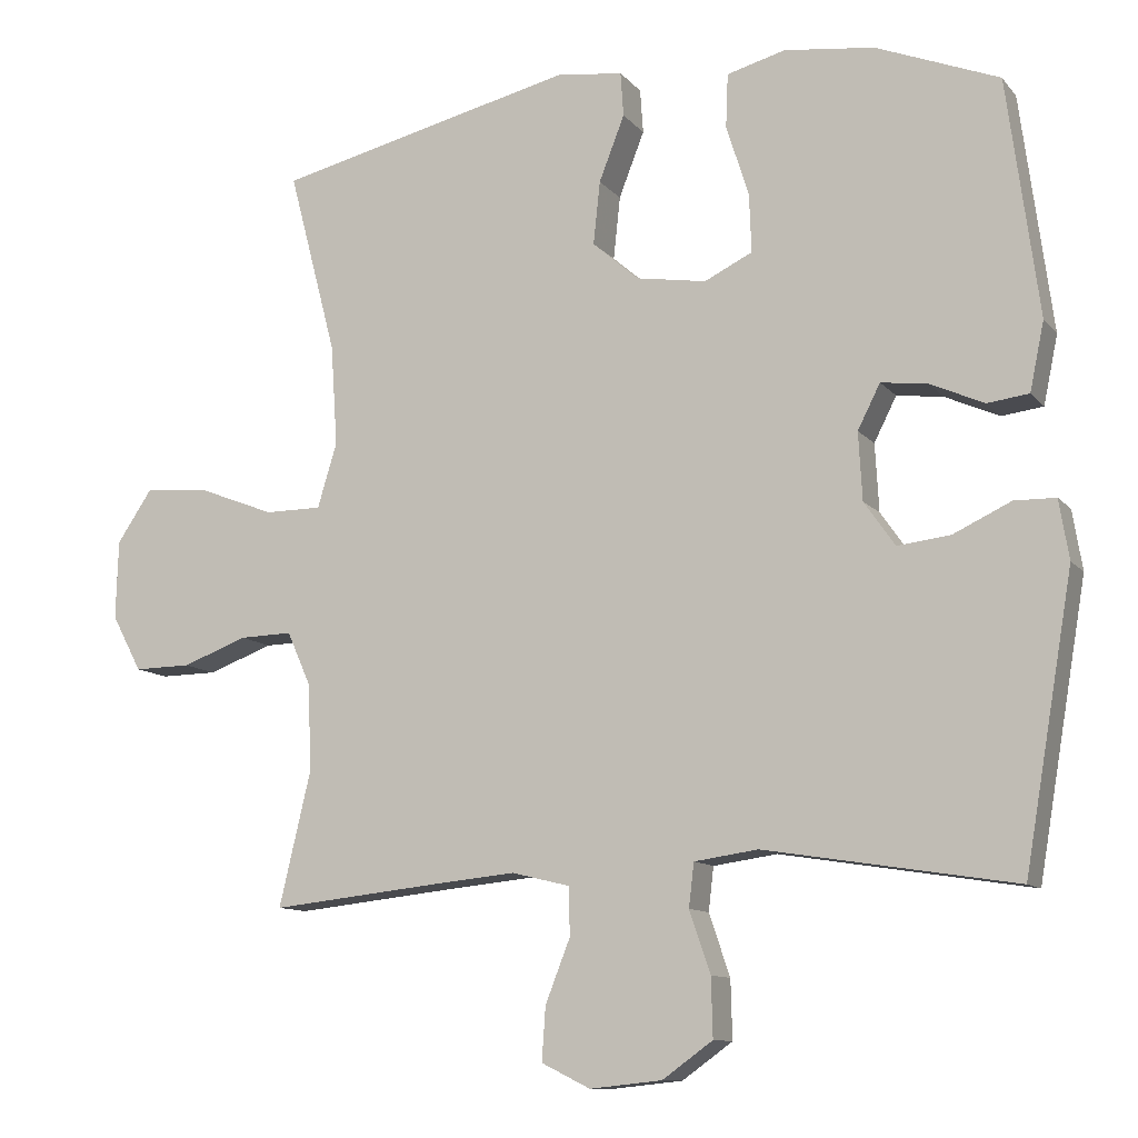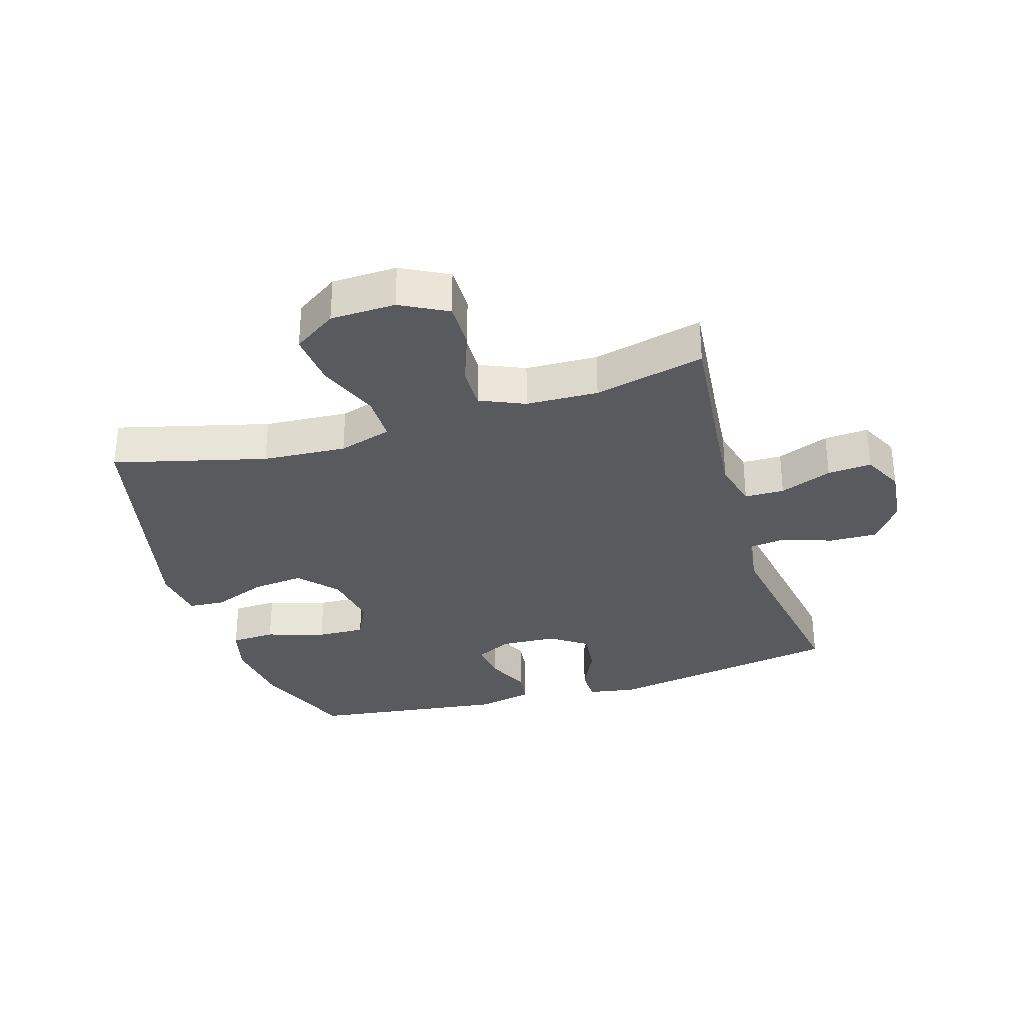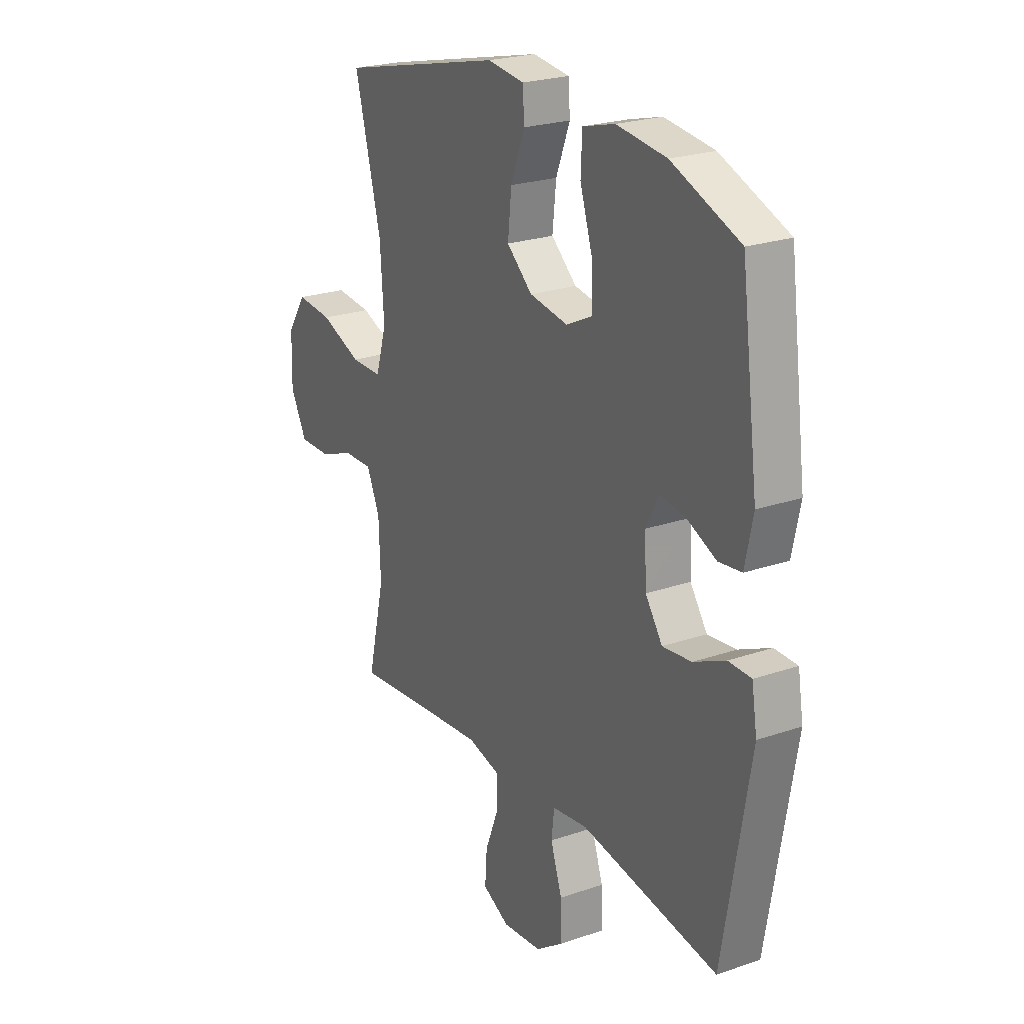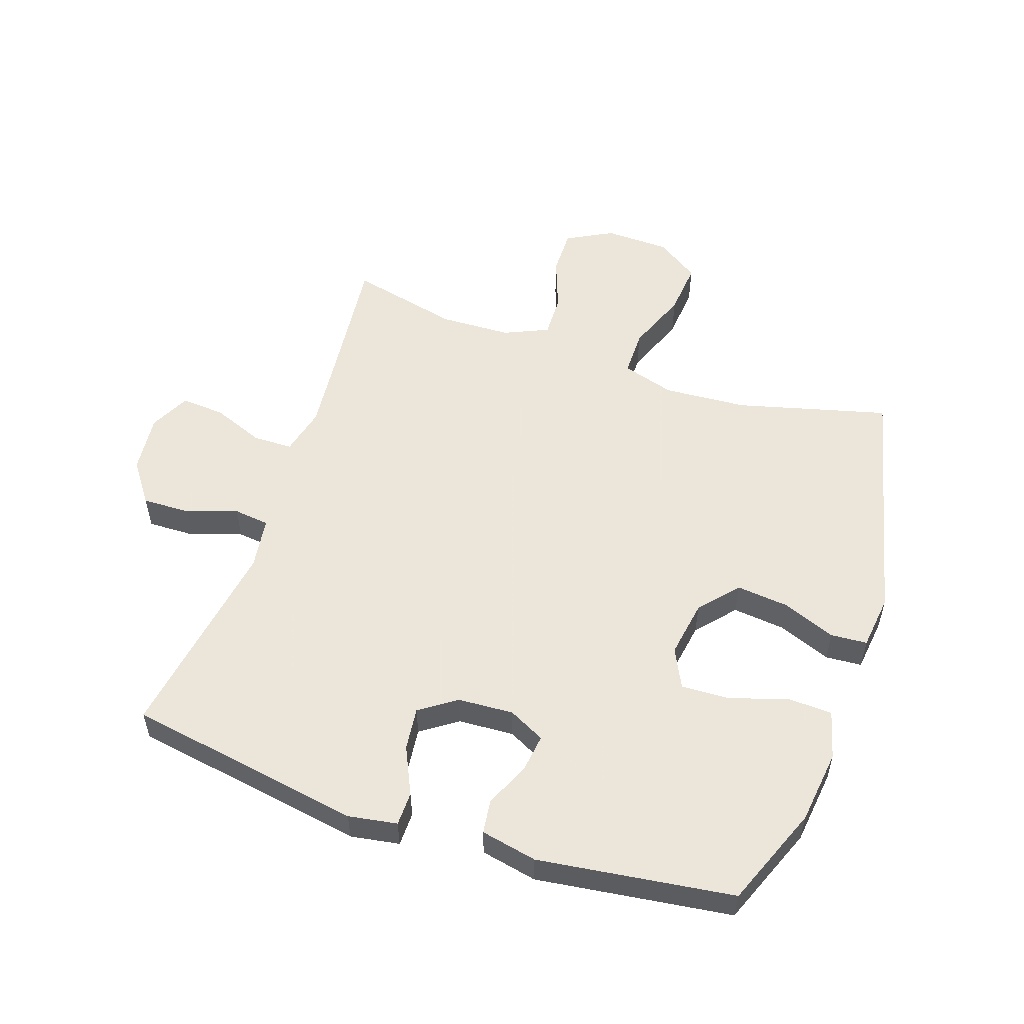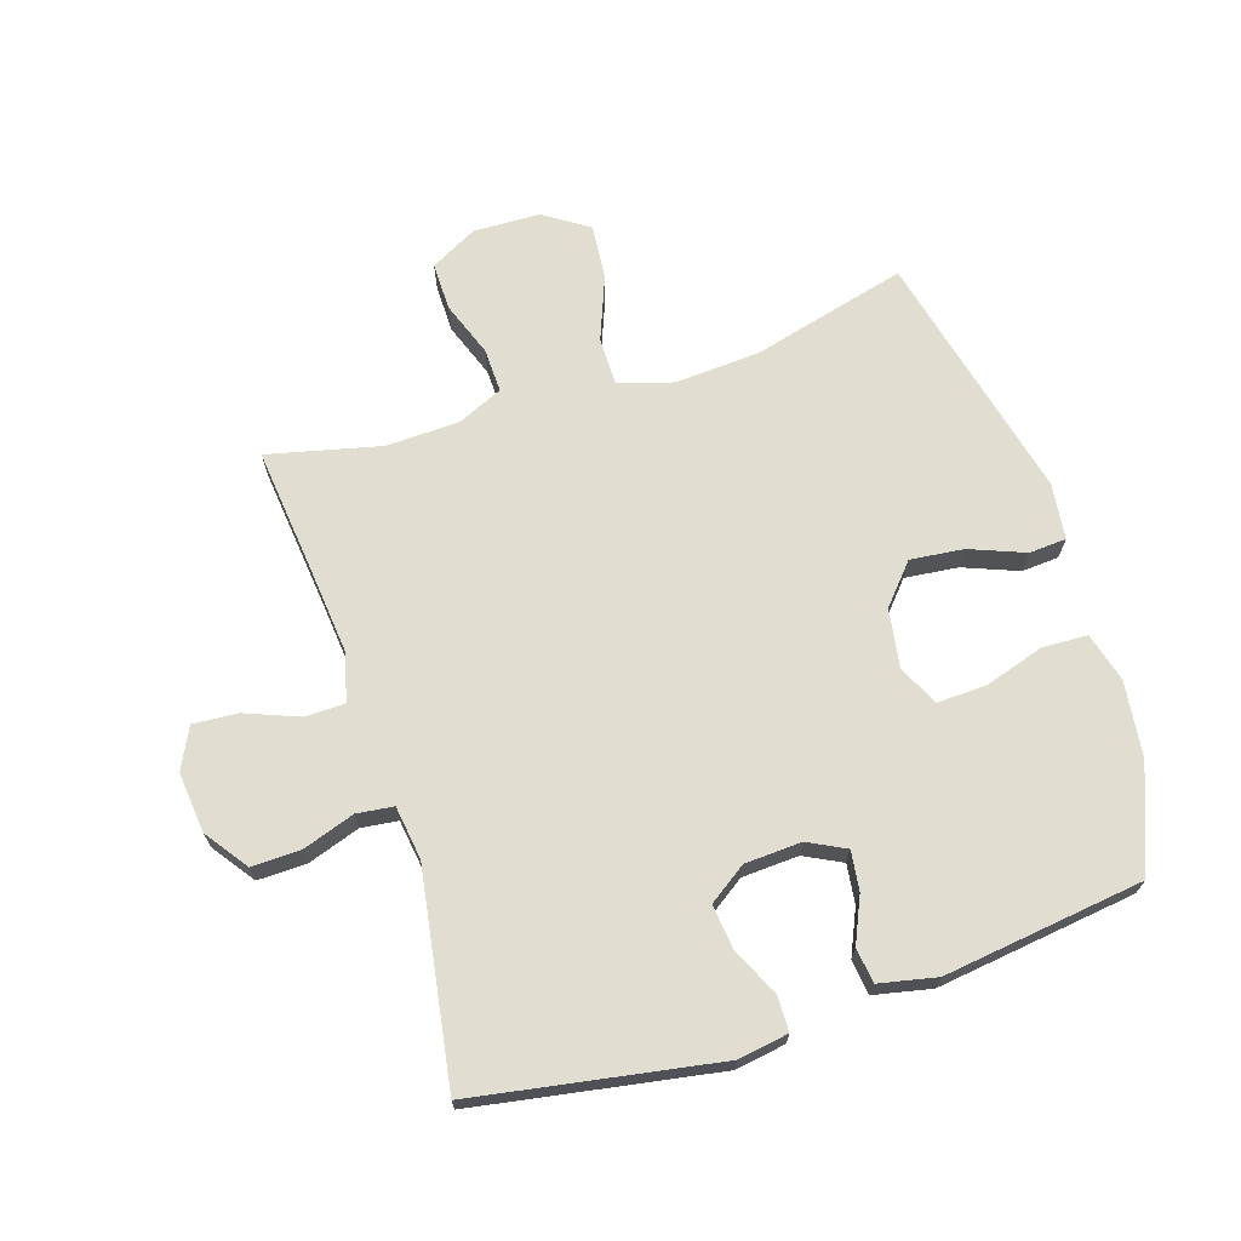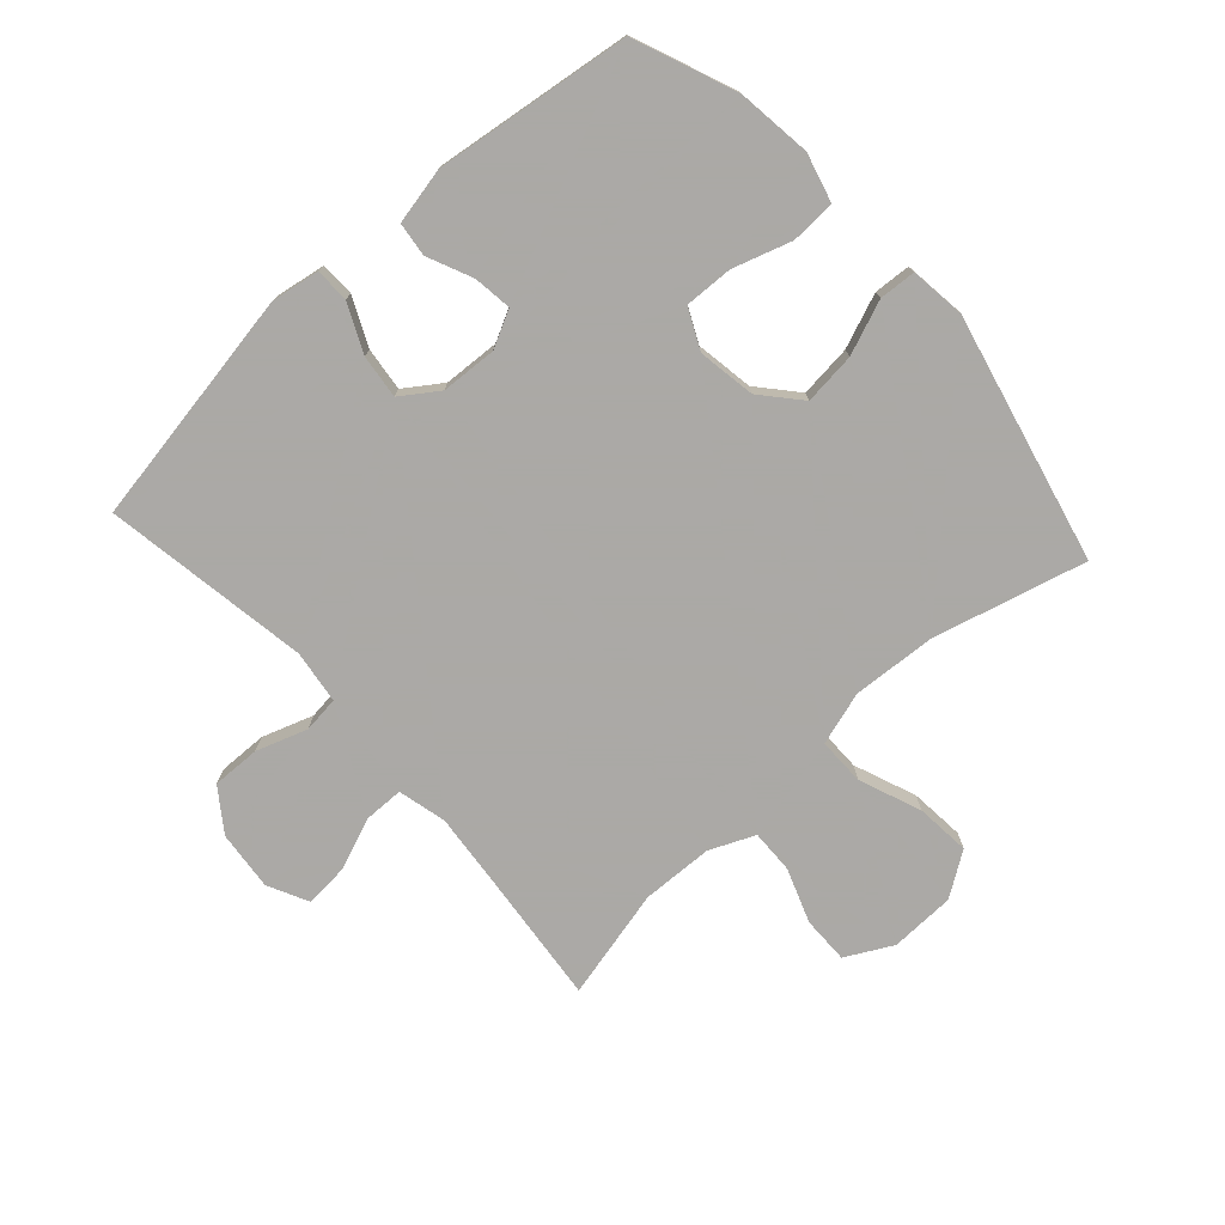
<metadata>
{"format":"obj","ext":"obj","renderer":"f3d","projection":"perspective","resolution":1024,"background":"white","views":[{"elev":-10.9,"azim":-156.8,"up":"+Z"},{"elev":-31.7,"azim":107.1,"up":"+Y"},{"elev":23.6,"azim":-119.9,"up":"+Z"},{"elev":54.2,"azim":-71.3,"up":"+Y"},{"elev":68.7,"azim":-107.7,"up":"+Y"},{"elev":-75.5,"azim":-47.9,"up":"+Y"}]}
</metadata>
<code>
v -0.5 0.07 0.5
v -0.336 0.07 0.565
v -0.216 0.07 0.58
v -0.138 0.07 0.559
v -0.135 0.07 0.487
v -0.165 0.07 0.393
v -0.168 0.07 0.315
v -0.104 0.07 0.284
v -0.011 0.07 0.299
v 0.051 0.07 0.353
v 0.042 0.07 0.437
v 0.008 0.07 0.524
v 0.012 0.07 0.583
v 0.101 0.07 0.594
v 0.5 0.07 0.5
v 0.436 0.07 0.255
v 0.427 0.07 0.12
v 0.453 0.07 0.034
v 0.529 0.07 0.034
v 0.629 0.07 0.073
v 0.717 0.07 0.081
v 0.764 0.07 0.011
v 0.767 0.07 -0.094
v 0.727 0.07 -0.169
v 0.651 0.07 -0.168
v 0.564 0.07 -0.136
v 0.494 0.07 -0.134
v 0.462 0.07 -0.206
v 0.458 0.07 -0.322
v 0.5 0.07 -0.5
v 0.285 0.07 -0.477
v 0.164 0.07 -0.465
v 0.086 0.07 -0.484
v 0.085 0.07 -0.548
v 0.118 0.07 -0.632
v 0.123 0.07 -0.703
v 0.058 0.07 -0.735
v -0.038 0.07 -0.725
v -0.105 0.07 -0.677
v -0.103 0.07 -0.599
v -0.075 0.07 -0.517
v -0.082 0.07 -0.459
v -0.167 0.07 -0.447
v -0.5 0.07 -0.5
v -0.565 0.07 -0.118
v -0.552 0.07 -0.039
v -0.497 0.07 -0.038
v -0.42 0.07 -0.074
v -0.35 0.07 -0.082
v -0.309 0.07 -0.023
v -0.304 0.07 0.067
v -0.334 0.07 0.126
v -0.396 0.07 0.118
v -0.468 0.07 0.086
v -0.523 0.07 0.093
v -0.542 0.07 0.184
v -0.5 0 0.5
v -0.336 0 0.565
v -0.216 0 0.58
v -0.138 0 0.559
v -0.135 0 0.487
v -0.165 0 0.393
v -0.168 0 0.315
v -0.104 0 0.284
v -0.011 0 0.299
v 0.051 0 0.353
v 0.042 0 0.437
v 0.008 0 0.524
v 0.012 0 0.583
v 0.101 0 0.594
v 0.5 0 0.5
v 0.436 0 0.255
v 0.427 0 0.12
v 0.453 0 0.034
v 0.529 0 0.034
v 0.629 0 0.073
v 0.717 0 0.081
v 0.764 0 0.011
v 0.767 0 -0.094
v 0.727 0 -0.169
v 0.651 0 -0.168
v 0.564 0 -0.136
v 0.494 0 -0.134
v 0.462 0 -0.206
v 0.458 0 -0.322
v 0.5 0 -0.5
v 0.285 0 -0.477
v 0.164 0 -0.465
v 0.086 0 -0.484
v 0.085 0 -0.548
v 0.118 0 -0.632
v 0.123 0 -0.703
v 0.058 0 -0.735
v -0.038 0 -0.725
v -0.105 0 -0.677
v -0.103 0 -0.599
v -0.075 0 -0.517
v -0.082 0 -0.459
v -0.167 0 -0.447
v -0.5 0 -0.5
v -0.565 0 -0.118
v -0.552 0 -0.039
v -0.497 0 -0.038
v -0.42 0 -0.074
v -0.35 0 -0.082
v -0.309 0 -0.023
v -0.304 0 0.067
v -0.334 0 0.126
v -0.396 0 0.118
v -0.468 0 0.086
v -0.523 0 0.093
v -0.542 0 0.184
f 53 54 55 56
f 52 53 56 1
f 51 52 1 2
f 45 46 47 48
f 43 44 45 48
f 42 43 48 49
f 38 39 40 41
f 38 41 42
f 37 38 42
f 34 35 36 37
f 33 34 37 42
f 32 33 42 49
f 29 30 31
f 28 29 31 32
f 27 28 32 49
f 23 24 25 26
f 19 20 21 22
f 18 19 22 23
f 13 14 15 16
f 11 12 13 16
f 10 11 16 17
f 9 10 17 18
f 3 4 5 6
f 51 2 3 6
f 50 51 6 7
f 27 49 50
f 18 23 26 27
f 8 9 18 27
f 7 8 27 50
f 112 111 110 109
f 57 112 109 108
f 58 57 108 107
f 104 103 102 101
f 104 101 100 99
f 105 104 99 98
f 97 96 95 94
f 98 97 94
f 98 94 93
f 93 92 91 90
f 98 93 90 89
f 105 98 89 88
f 87 86 85
f 88 87 85 84
f 105 88 84 83
f 82 81 80 79
f 78 77 76 75
f 79 78 75 74
f 72 71 70 69
f 72 69 68 67
f 73 72 67 66
f 74 73 66 65
f 62 61 60 59
f 62 59 58 107
f 63 62 107 106
f 106 105 83
f 83 82 79 74
f 83 74 65 64
f 106 83 64 63
f 1 57 58 2
f 2 58 59 3
f 3 59 60 4
f 4 60 61 5
f 5 61 62 6
f 6 62 63 7
f 7 63 64 8
f 8 64 65 9
f 9 65 66 10
f 10 66 67 11
f 11 67 68 12
f 12 68 69 13
f 13 69 70 14
f 14 70 71 15
f 15 71 72 16
f 16 72 73 17
f 17 73 74 18
f 18 74 75 19
f 19 75 76 20
f 20 76 77 21
f 21 77 78 22
f 22 78 79 23
f 23 79 80 24
f 24 80 81 25
f 25 81 82 26
f 26 82 83 27
f 27 83 84 28
f 28 84 85 29
f 29 85 86 30
f 30 86 87 31
f 31 87 88 32
f 32 88 89 33
f 33 89 90 34
f 34 90 91 35
f 35 91 92 36
f 36 92 93 37
f 37 93 94 38
f 38 94 95 39
f 39 95 96 40
f 40 96 97 41
f 41 97 98 42
f 42 98 99 43
f 43 99 100 44
f 44 100 101 45
f 45 101 102 46
f 46 102 103 47
f 47 103 104 48
f 48 104 105 49
f 49 105 106 50
f 50 106 107 51
f 51 107 108 52
f 52 108 109 53
f 53 109 110 54
f 54 110 111 55
f 55 111 112 56
f 56 112 57 1

</code>
